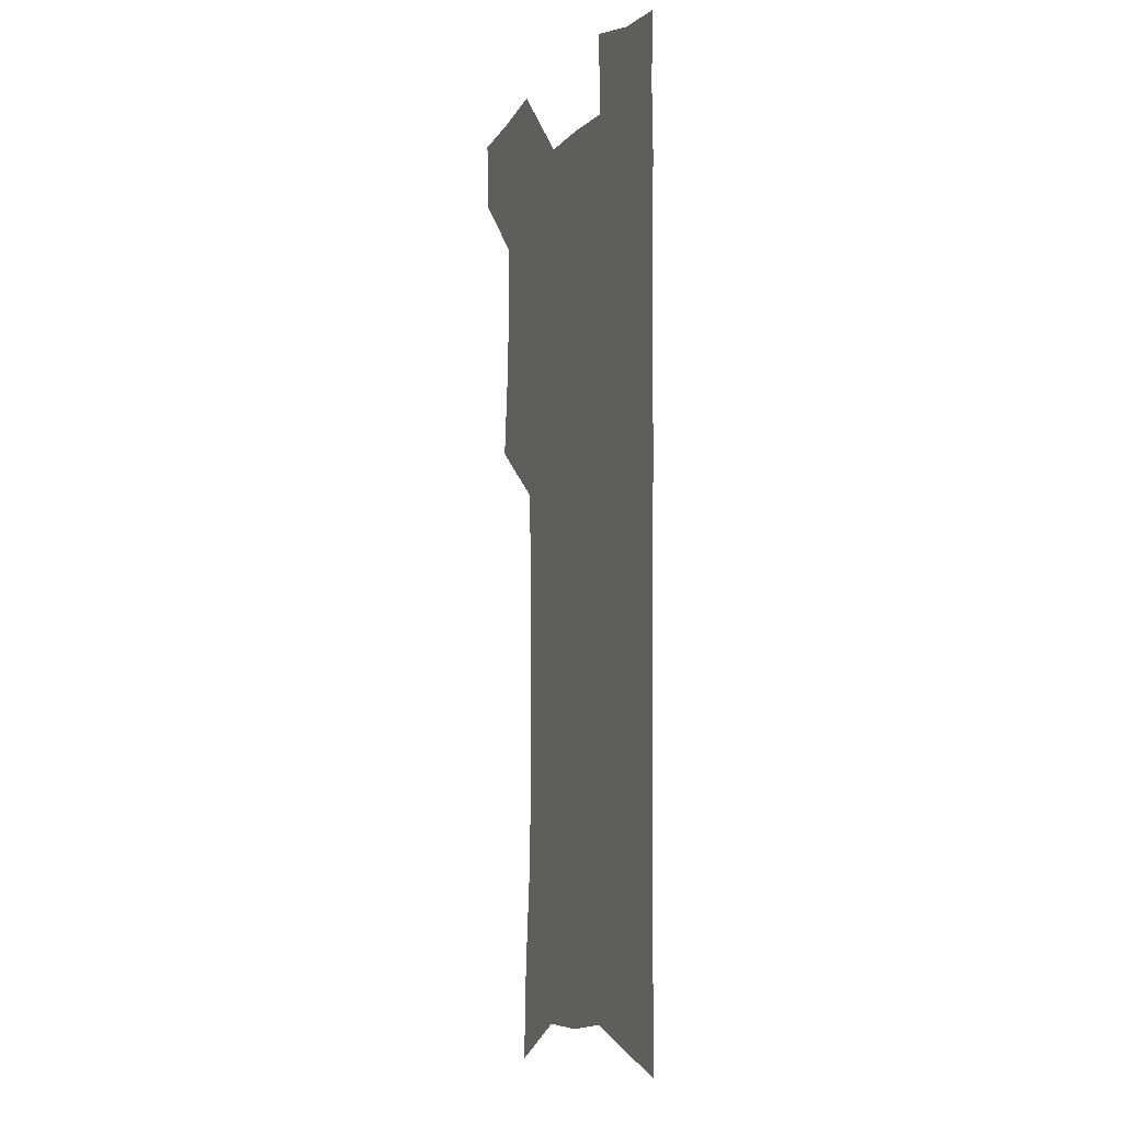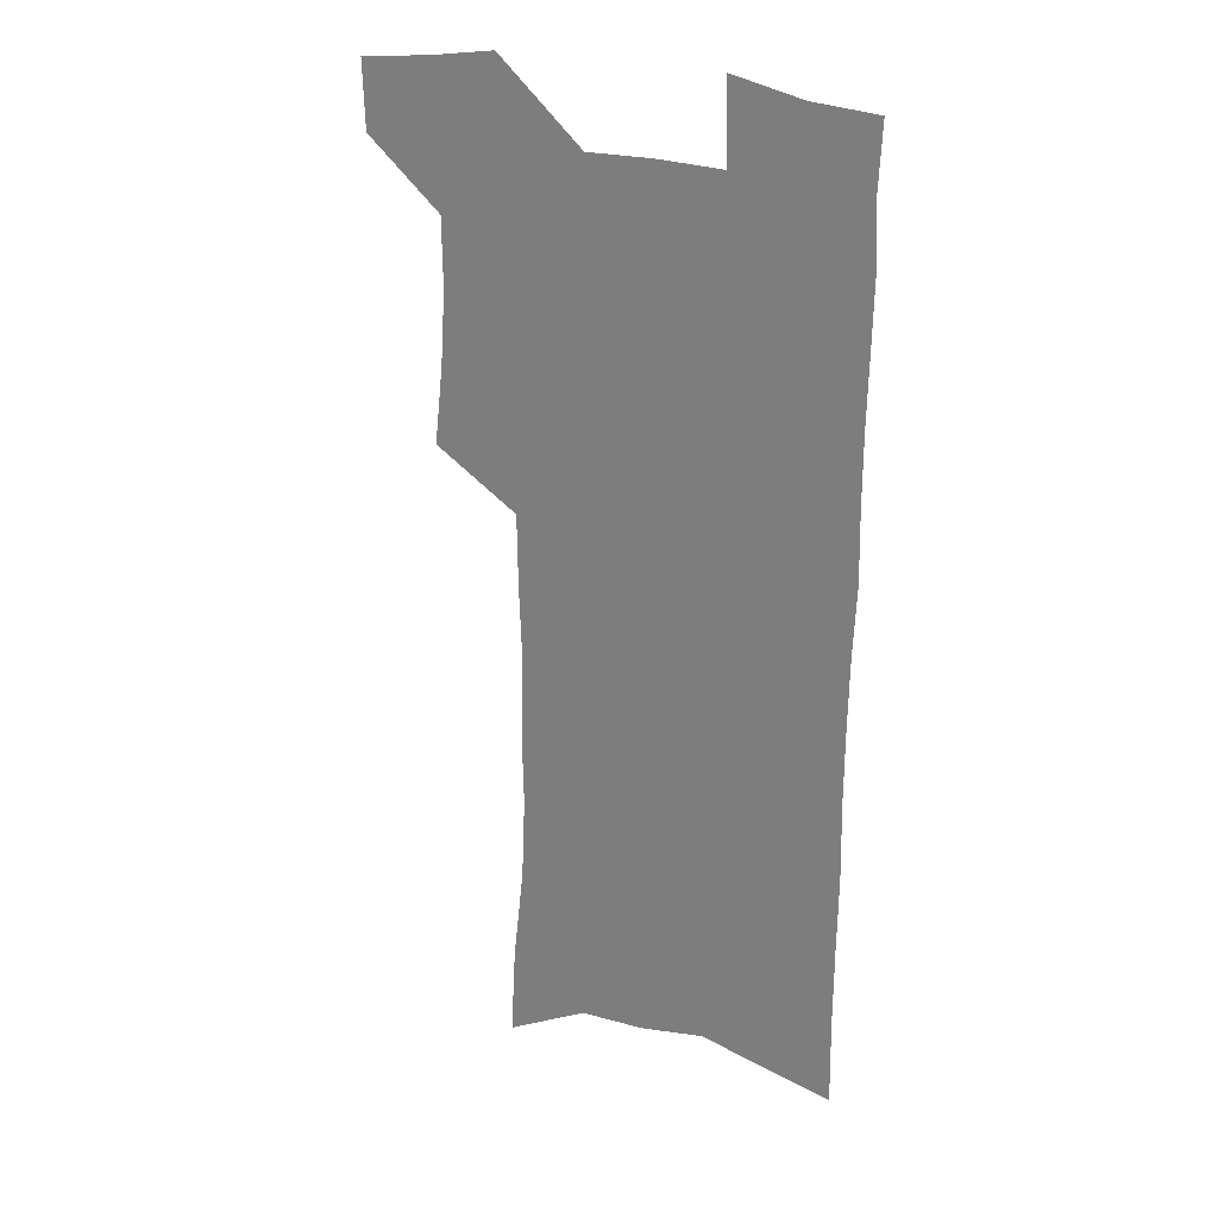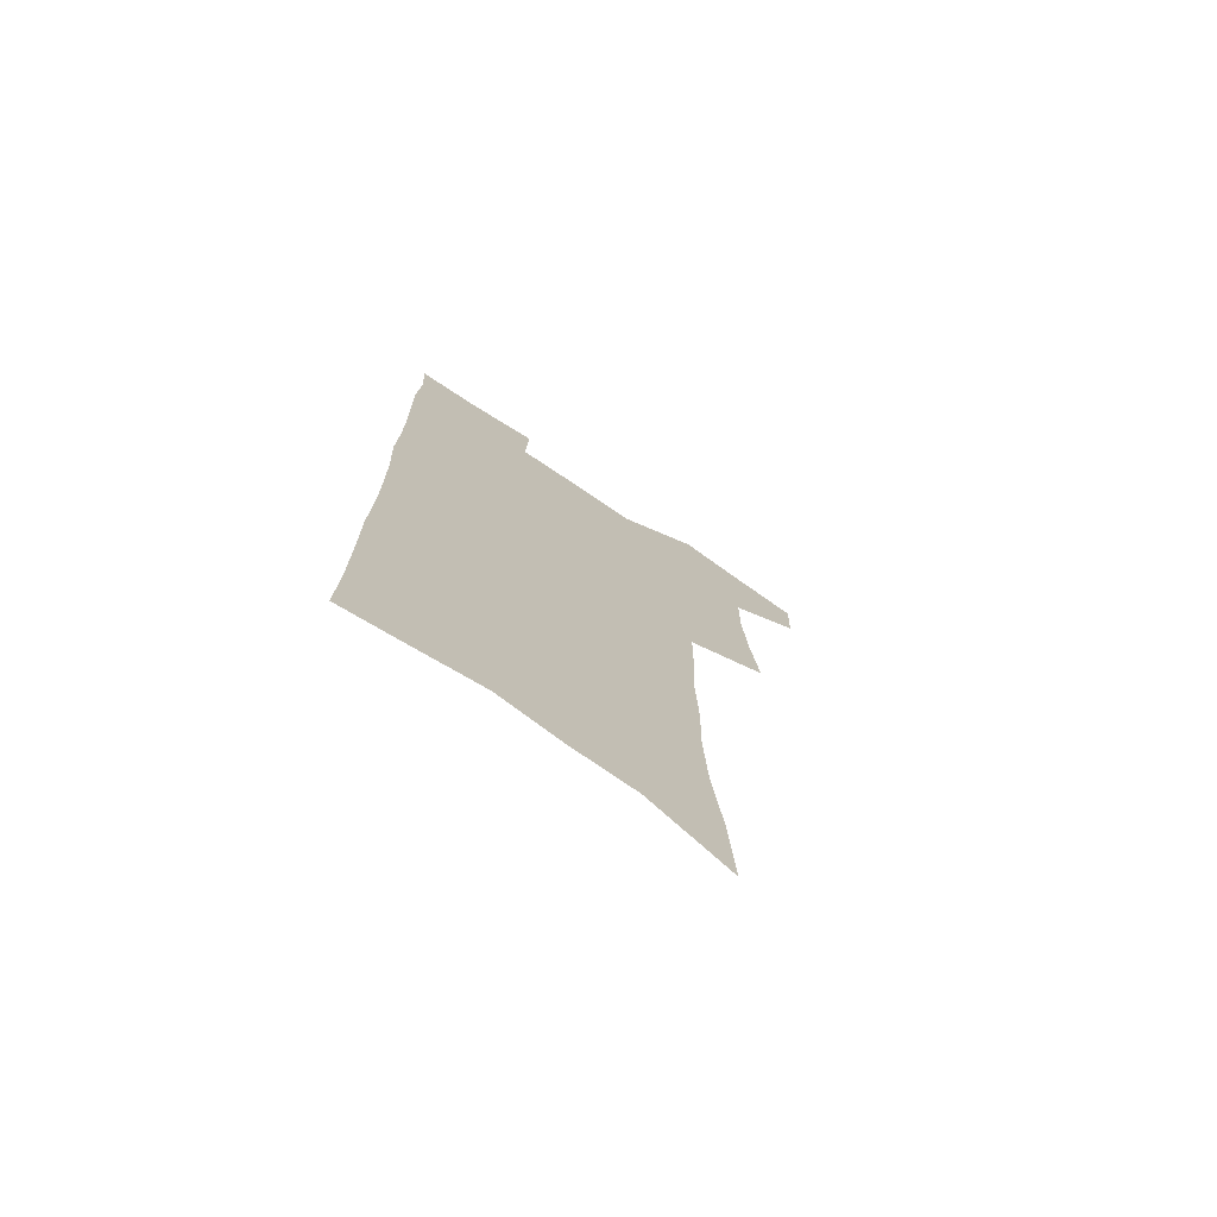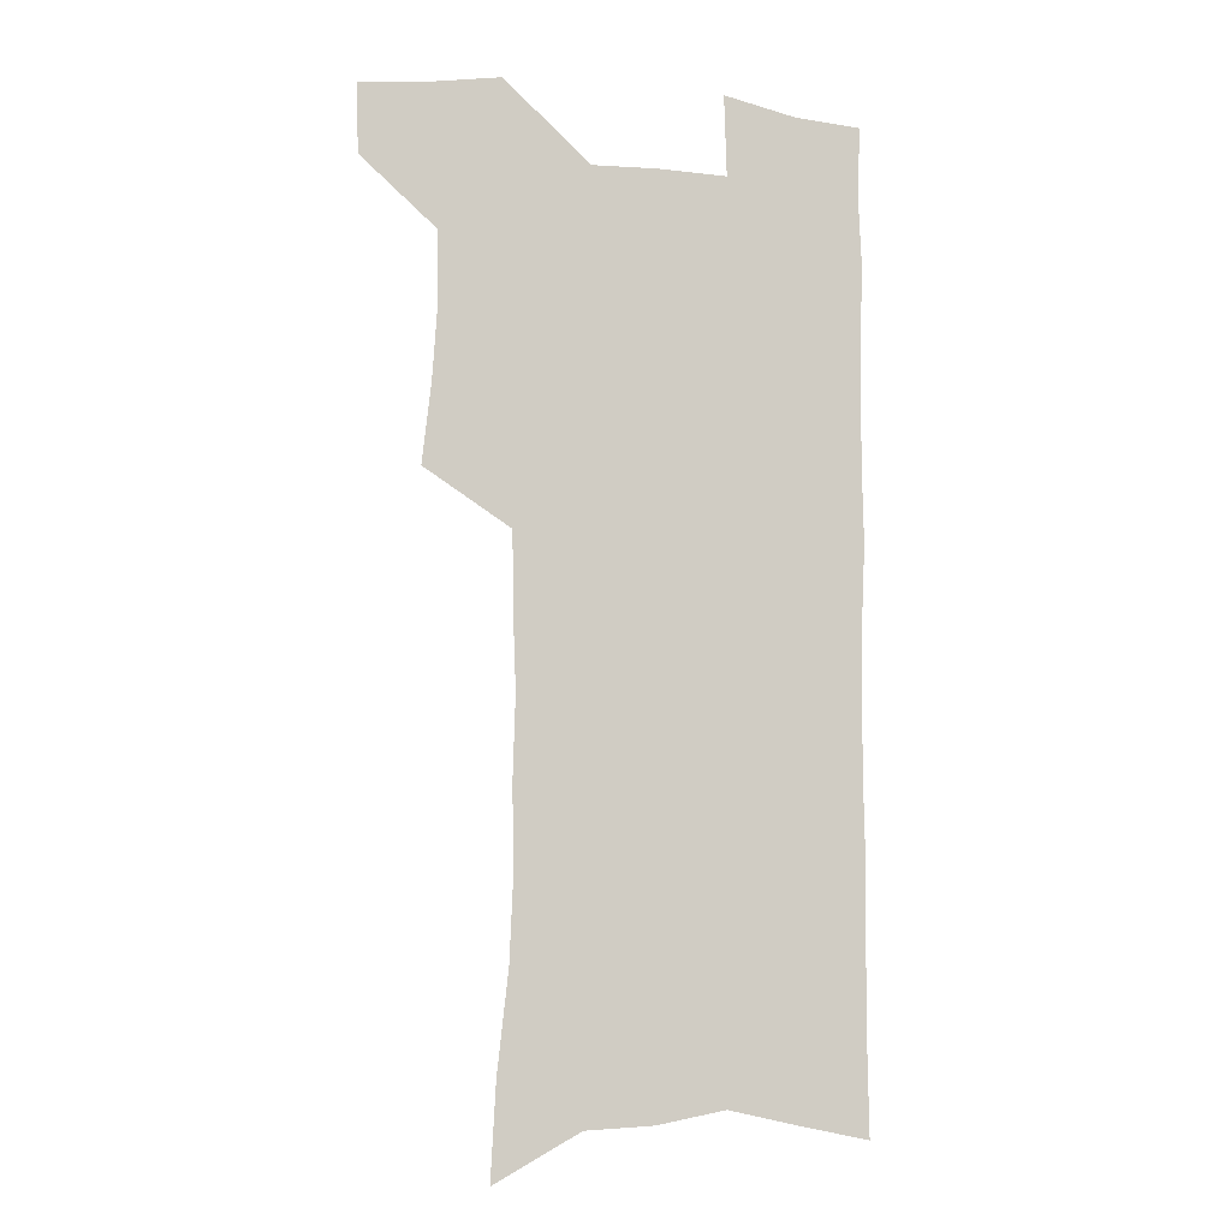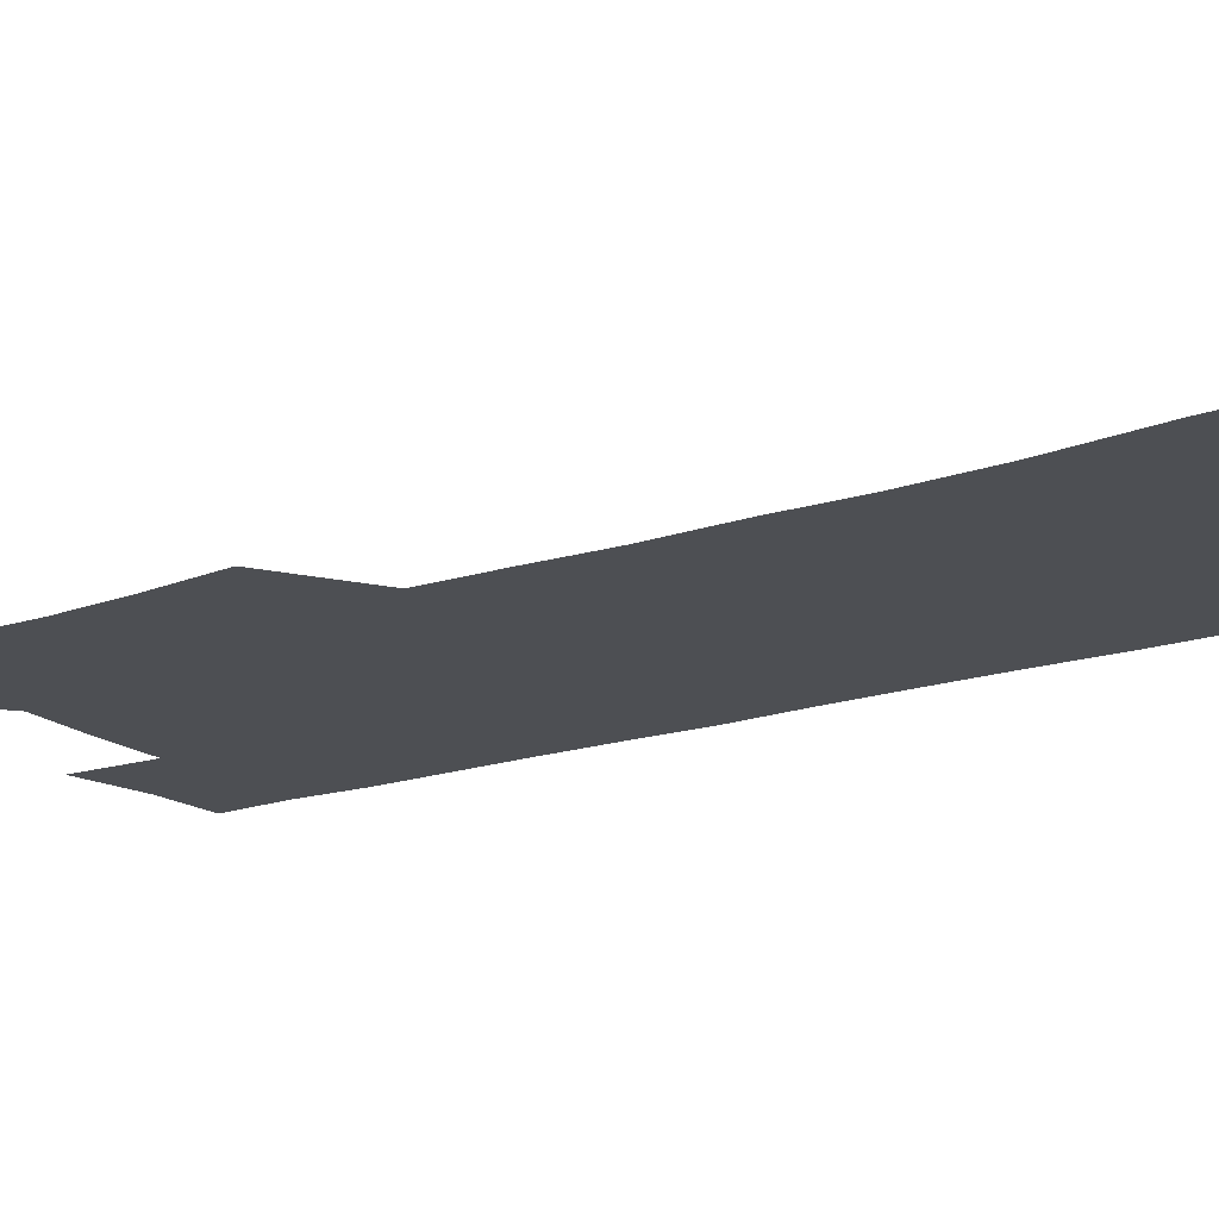
<metadata>
{"format":"obj","ext":"obj","renderer":"f3d","projection":"perspective","resolution":1024,"background":"white","views":[{"elev":-4.3,"azim":70.2,"up":"+Y"},{"elev":25.7,"azim":27.6,"up":"+Y"},{"elev":-74.8,"azim":146.0,"up":"+Y"},{"elev":-8.3,"azim":-15.4,"up":"+Y"},{"elev":-17.5,"azim":-56.7,"up":"+Z"}]}
</metadata>
<code>
v 483.7 533.2 0
v 482.8 561.5 0
v 509.5 413.9 0
v 513.2 446.7 0
v 515.2 477.3 0
v 514.9 506 0
v 516.2 534.5 0
v 511.5 564.6 0
v 537.9 148.9 0
v 540 187.6 0
v 544.5 228.3 0
v 546 263.4 0
v 545.4 295 0
v 546.4 329.3 0
v 545.2 360.2 0
v 544.8 391.4 0
v 546.1 422.8 0
v 546.4 452 0
v 547.1 480.5 0
v 548.8 508.6 0
v 545.4 536.8 0
v 539.6 569.2 0
v 572.8 168.1 0
v 575.4 207.5 0
v 576.2 242.3 0
v 576.1 274.3 0
v 574.8 304.3 0
v 575.9 338 0
v 576.3 369.3 0
v 576.3 399 0
v 575.9 427.2 0
v 576.6 455.8 0
v 576.3 482.8 0
v 576.3 509.7 0
v 575.2 537.1 0
v 600.3 169.5 0
v 603 215.9 0
v 603.2 248.5 0
v 602.8 279 0
v 603.2 312.1 0
v 603.1 342.7 0
v 603.2 372.7 0
v 603.1 401.2 0
v 603.4 429.6 0
v 603.6 457.1 0
v 603.9 484 0
v 603.7 510.2 0
v 603 538 0
v 628.5 174.8 0
v 628.8 215 0
v 629.1 248.1 0
v 628.9 281.5 0
v 629.1 311.3 0
v 629 343.5 0
v 629.1 372.8 0
v 629.3 401.2 0
v 629.7 429.3 0
v 630 456.8 0
v 630.3 483.7 0
v 630.6 510.3 0
v 630.9 537.5 0
v 629.9 570.9 0
v 656.6 168.5 0
v 655.2 211.1 0
v 656.4 242.3 0
v 655.3 277.6 0
v 655.2 309.6 0
v 655.4 340.3 0
v 655.5 370.3 0
v 655.8 399.3 0
v 656.4 427.4 0
v 656.9 455.3 0
v 657.2 482.8 0
v 657.1 509.9 0
v 658.5 536 0
v 660 564.6 0
v 685.2 162.5 0
v 684.6 200.3 0
v 684.8 234.3 0
v 685.3 267.1 0
v 684.6 300.6 0
v 684.8 332.1 0
v 685.3 362.6 0
v 686.7 391.9 0
v 686.1 422.4 0
v 686.1 451.6 0
v 686.8 479.8 0
v 687.4 507.6 0
v 686.2 535.7 0
v 687.4 562.7 0
f 6 7 1
f 1 7 2
f 7 8 2
f 16 17 3
f 3 17 4
f 17 18 4
f 4 18 5
f 18 19 5
f 5 19 6
f 19 20 6
f 6 20 7
f 20 21 7
f 7 21 8
f 21 22 8
f 9 23 10
f 23 24 10
f 10 24 11
f 24 25 11
f 11 25 12
f 25 26 12
f 12 26 13
f 26 27 13
f 13 27 14
f 27 28 14
f 14 28 15
f 28 29 15
f 15 29 16
f 29 30 16
f 16 30 17
f 30 31 17
f 17 31 18
f 31 32 18
f 18 32 19
f 32 33 19
f 19 33 20
f 33 34 20
f 20 34 21
f 34 35 21
f 21 35 22
f 23 36 24
f 36 37 24
f 24 37 25
f 37 38 25
f 25 38 26
f 38 39 26
f 26 39 27
f 39 40 27
f 27 40 28
f 40 41 28
f 28 41 29
f 41 42 29
f 29 42 30
f 42 43 30
f 30 43 31
f 43 44 31
f 31 44 32
f 44 45 32
f 32 45 33
f 45 46 33
f 33 46 34
f 46 47 34
f 34 47 35
f 47 48 35
f 36 49 37
f 49 50 37
f 37 50 38
f 50 51 38
f 38 51 39
f 51 52 39
f 39 52 40
f 52 53 40
f 40 53 41
f 53 54 41
f 41 54 42
f 54 55 42
f 42 55 43
f 55 56 43
f 43 56 44
f 56 57 44
f 44 57 45
f 57 58 45
f 45 58 46
f 58 59 46
f 46 59 47
f 59 60 47
f 47 60 48
f 60 61 48
f 49 63 50
f 63 64 50
f 50 64 51
f 64 65 51
f 51 65 52
f 65 66 52
f 52 66 53
f 66 67 53
f 53 67 54
f 67 68 54
f 54 68 55
f 68 69 55
f 55 69 56
f 69 70 56
f 56 70 57
f 70 71 57
f 57 71 58
f 71 72 58
f 58 72 59
f 72 73 59
f 59 73 60
f 73 74 60
f 60 74 61
f 74 75 61
f 61 75 62
f 75 76 62
f 63 77 64
f 77 78 64
f 64 78 65
f 78 79 65
f 65 79 66
f 79 80 66
f 66 80 67
f 80 81 67
f 67 81 68
f 81 82 68
f 68 82 69
f 82 83 69
f 69 83 70
f 83 84 70
f 70 84 71
f 84 85 71
f 71 85 72
f 85 86 72
f 72 86 73
f 86 87 73
f 73 87 74
f 87 88 74
f 74 88 75
f 88 89 75
f 75 89 76
f 89 90 76

</code>
